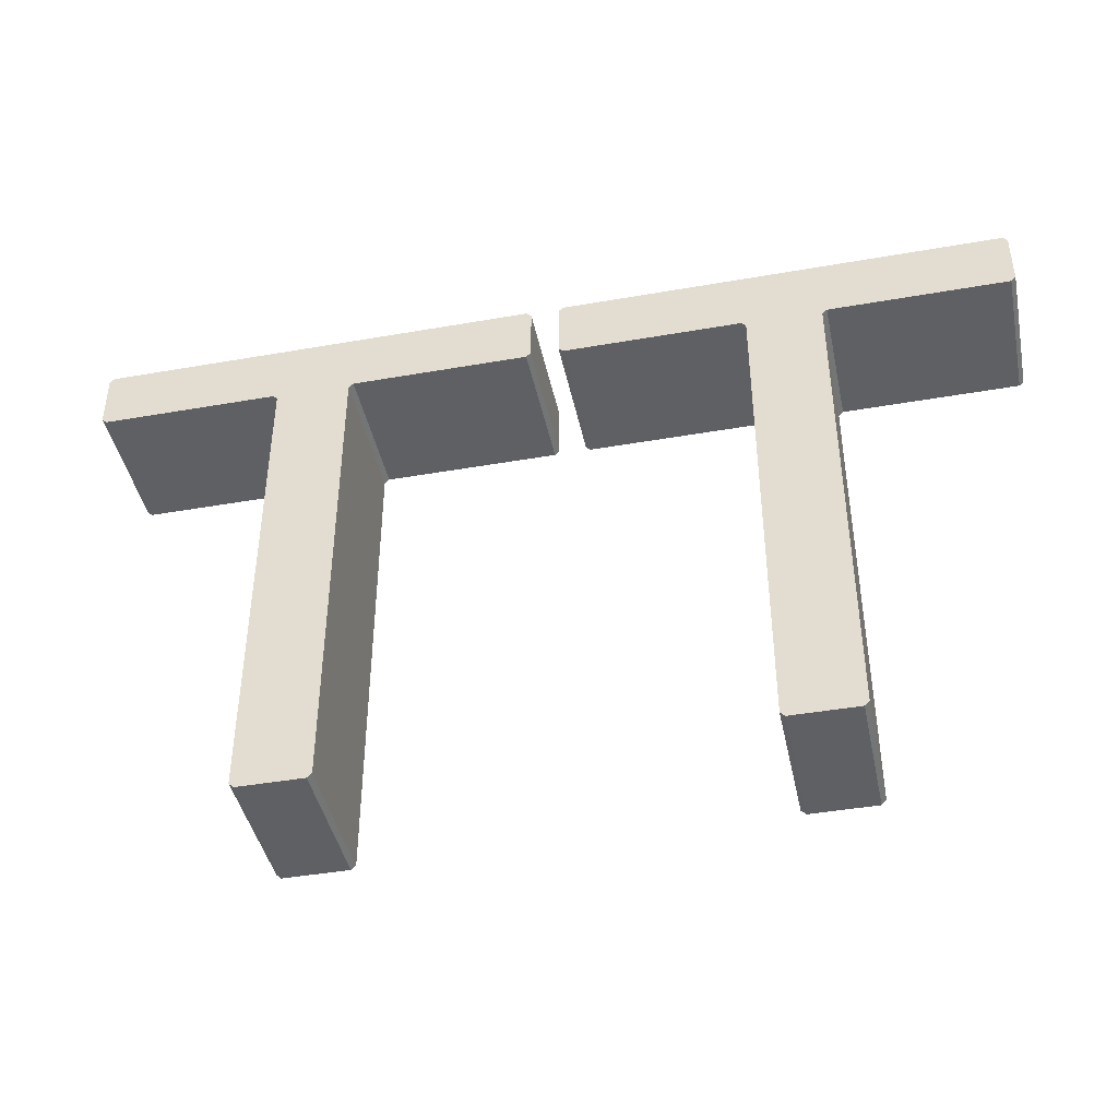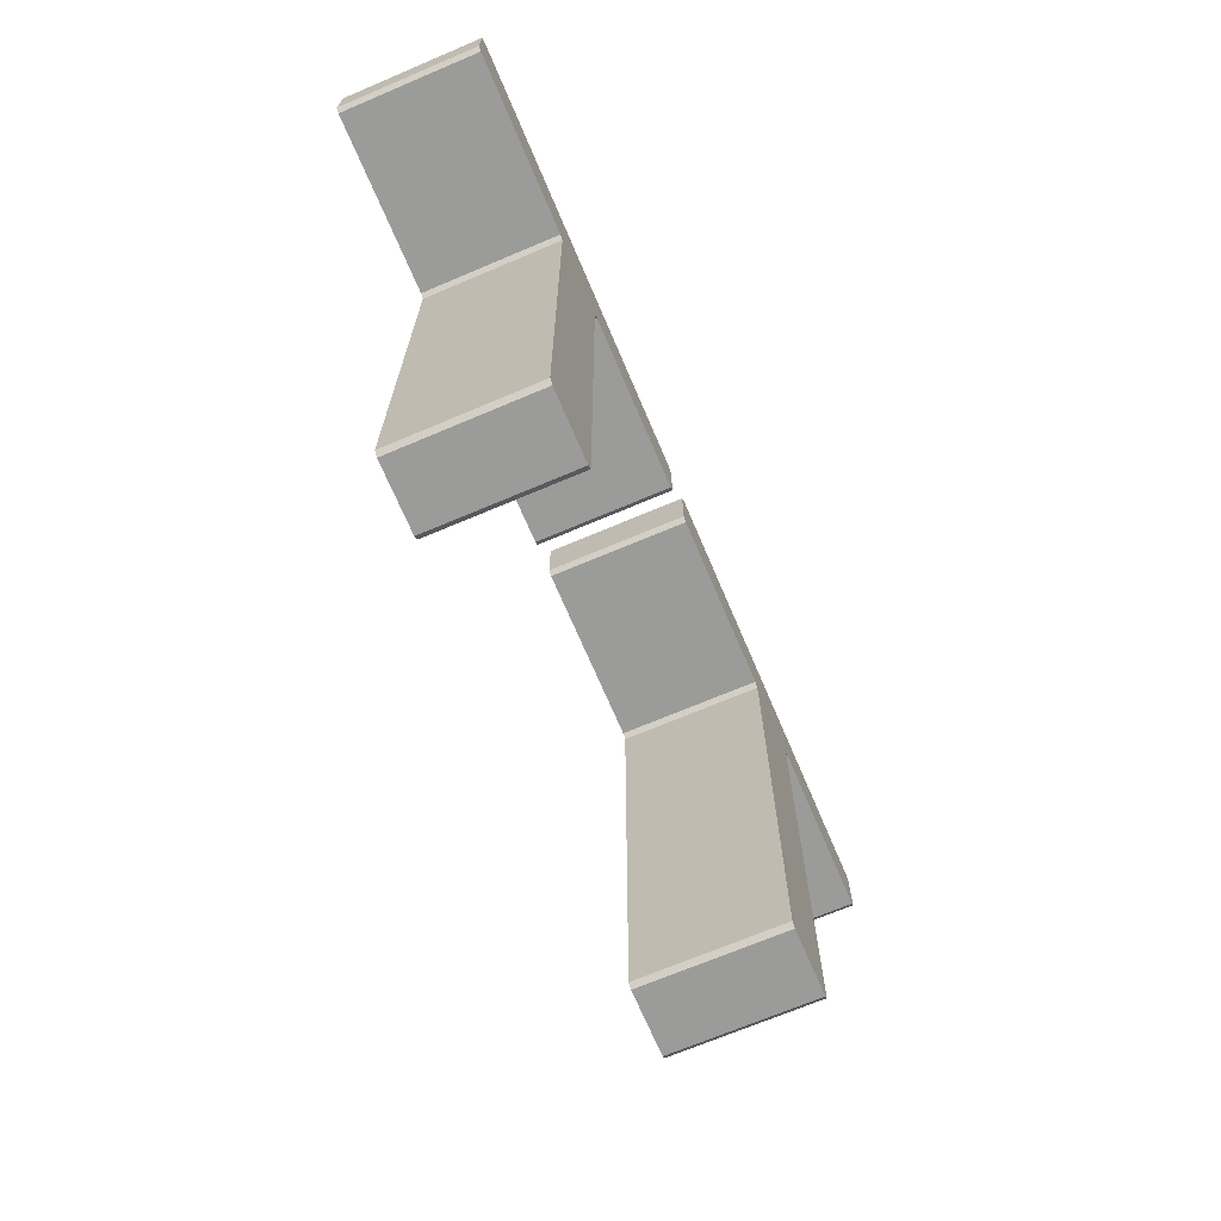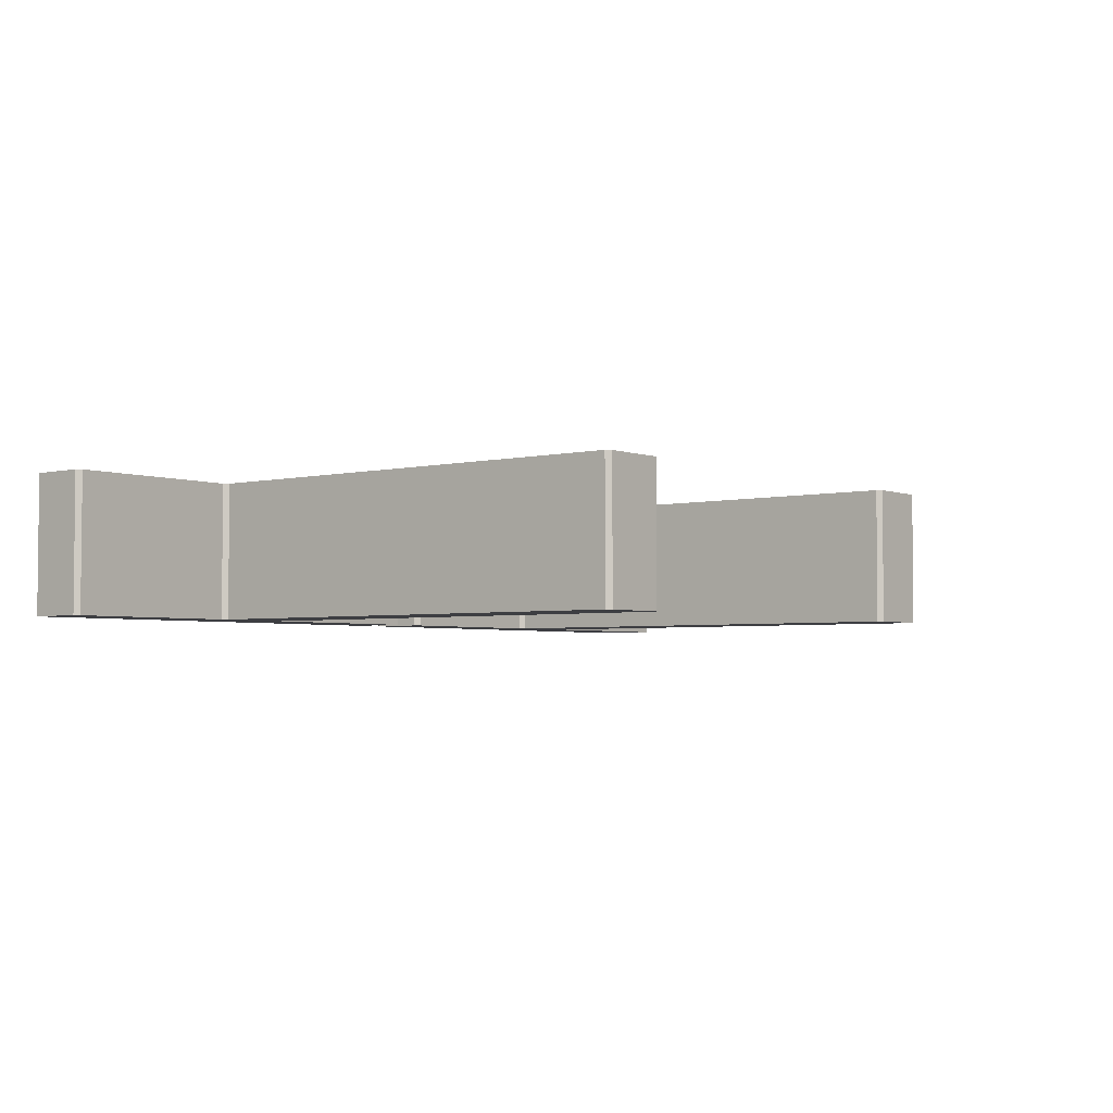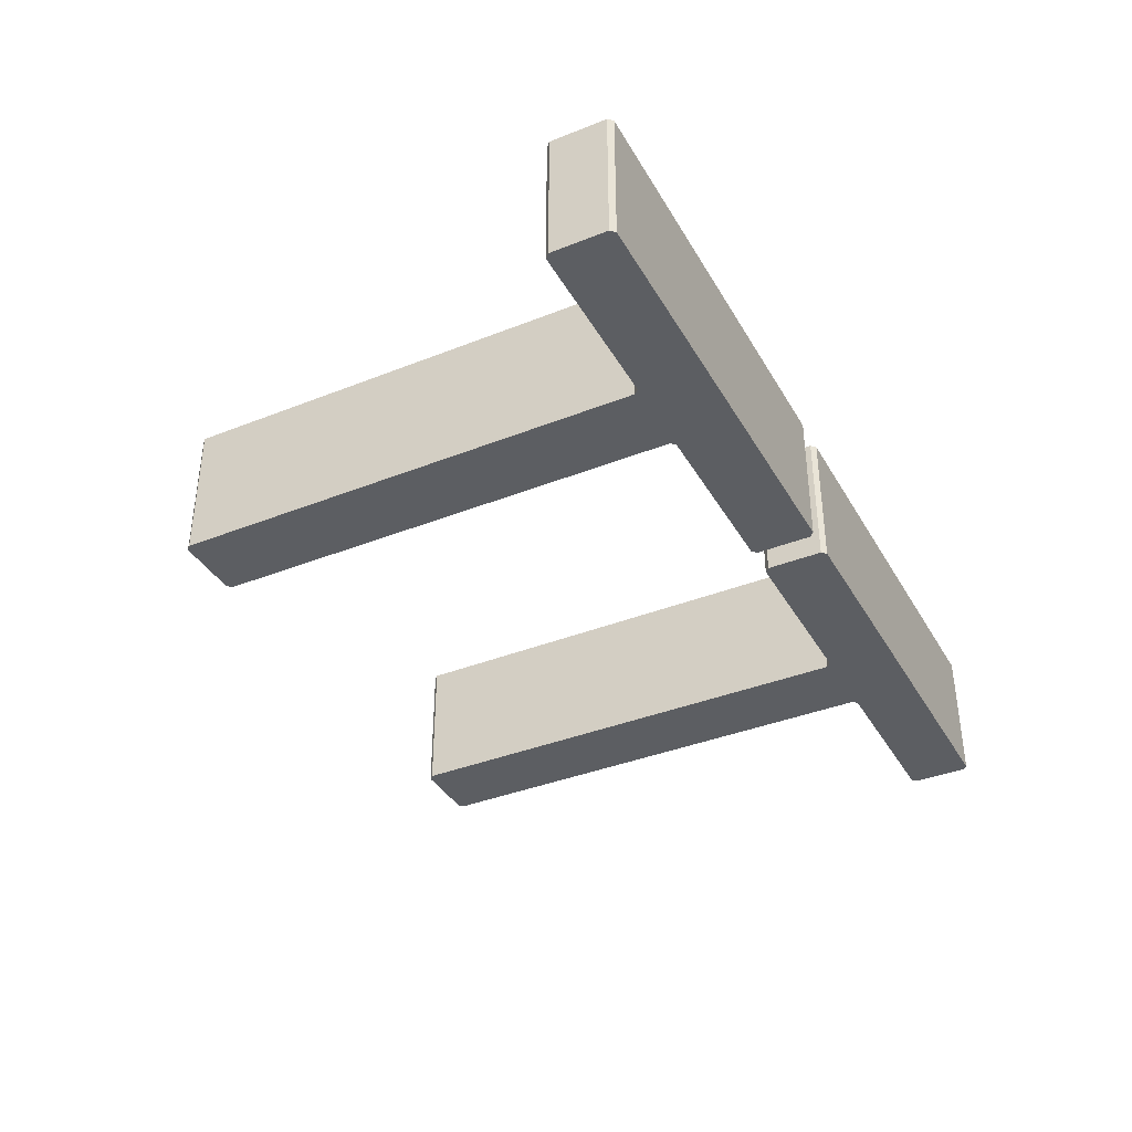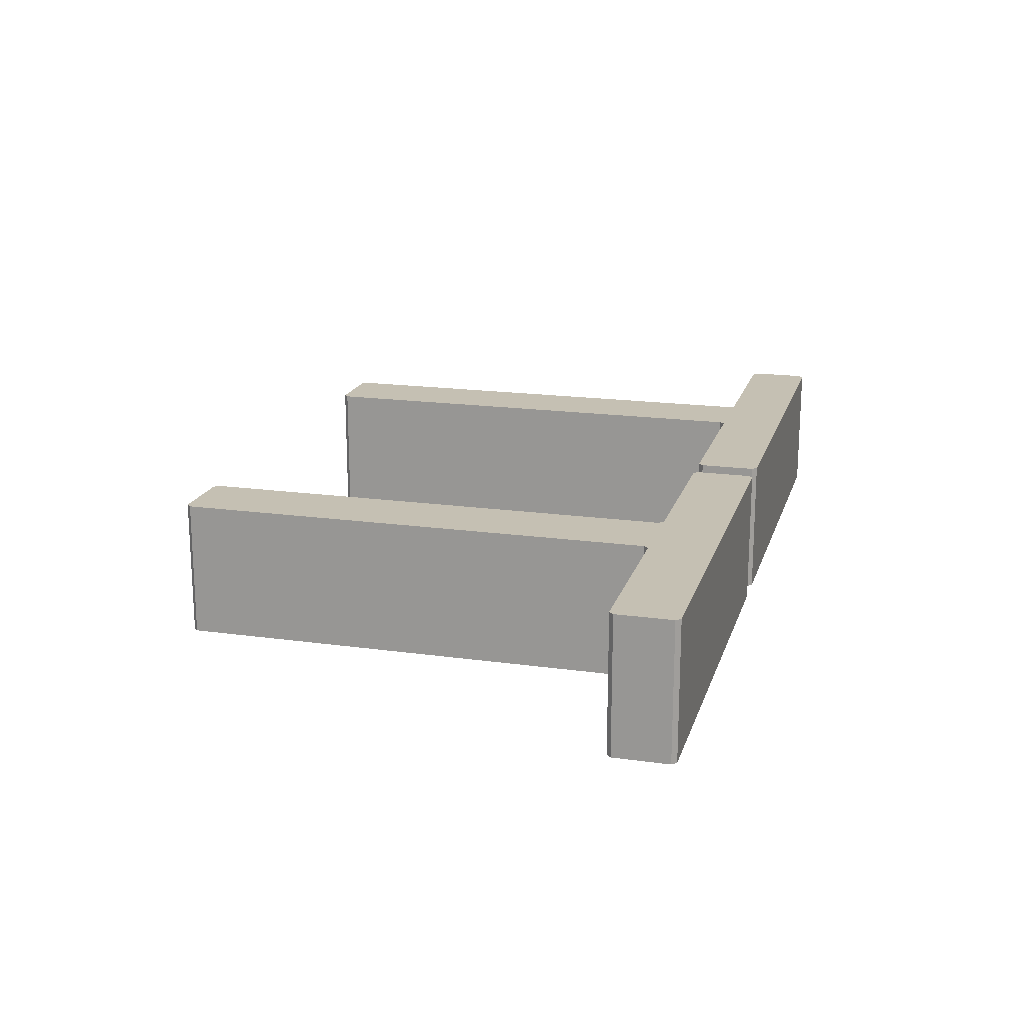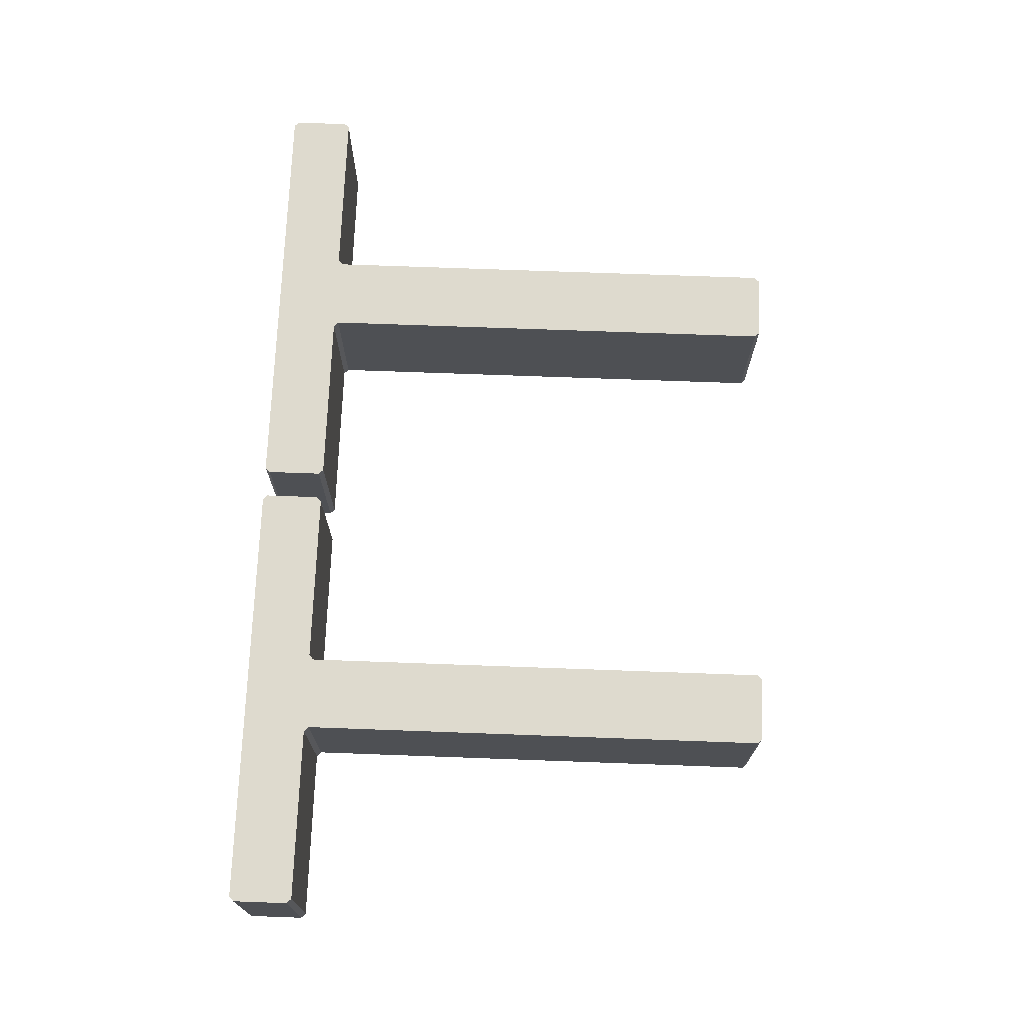
<metadata>
{"format":"obj","ext":"obj","renderer":"f3d","projection":"perspective","resolution":1024,"background":"white","views":[{"elev":-42.8,"azim":-168.2,"up":"+Y"},{"elev":-69.6,"azim":113.0,"up":"+Y"},{"elev":-3.5,"azim":-51.4,"up":"+Z"},{"elev":-37.8,"azim":116.9,"up":"+Z"},{"elev":18.1,"azim":105.2,"up":"+Z"},{"elev":71.3,"azim":-87.9,"up":"+Z"}]}
</metadata>
<code>
o obj1
v -16.43 9.167 5
v -16.43 8.5 5
v -16.43 8.167 5
v -16.26 8 5
v -10.23 8 5
v -9.89 8 5
v -9.722 7.833 5
v -9.722 -9.167 5
v -9.722 -9.5 5
v -9.555 -9.667 5
v -7.543 -9.667 5
v -7.208 -9.667 5
v -7.04 -9.5 5
v -7.04 7.5 5
v -7.04 7.833 5
v -6.873 8 5
v -0.8381 8 5
v -0.5029 8 5
v -0.3353 8.167 5
v -0.3353 9.833 5
v -0.3353 10.17 5
v -0.5029 10.33 5
v -15.92 10.33 5
v -16.26 10.33 5
v -16.43 10.17 5
v -16.43 9.5 5
v -16.43 9.167 0
v -16.43 8.5 0
v -16.43 8.167 0
v -16.26 8 0
v -10.23 8 0
v -9.89 8 0
v -9.722 7.833 0
v -9.722 -9.167 0
v -9.722 -9.5 0
v -9.555 -9.667 0
v -7.543 -9.667 0
v -7.208 -9.667 0
v -7.04 -9.5 0
v -7.04 7.5 0
v -7.04 7.833 0
v -6.873 8 0
v -0.8381 8 0
v -0.5029 8 0
v -0.3353 8.167 0
v -0.3353 9.833 0
v -0.3353 10.17 0
v -0.5029 10.33 0
v -15.92 10.33 0
v -16.26 10.33 0
v -16.43 10.17 0
v -16.43 9.5 0
f 2 1 27
f 27 28 2
f 3 2 28
f 28 29 3
f 4 3 29
f 29 30 4
f 5 4 30
f 30 31 5
f 6 5 31
f 31 32 6
f 7 6 32
f 32 33 7
f 8 7 33
f 33 34 8
f 9 8 34
f 34 35 9
f 10 9 35
f 35 36 10
f 11 10 36
f 36 37 11
f 12 11 37
f 37 38 12
f 13 12 38
f 38 39 13
f 14 13 39
f 39 40 14
f 15 14 40
f 40 41 15
f 16 15 41
f 41 42 16
f 17 16 42
f 42 43 17
f 18 17 43
f 43 44 18
f 19 18 44
f 44 45 19
f 20 19 45
f 45 46 20
f 21 20 46
f 46 47 21
f 22 21 47
f 47 48 22
f 23 22 48
f 48 49 23
f 24 23 49
f 49 50 24
f 25 24 50
f 50 51 25
f 26 25 51
f 51 52 26
f 1 26 52
f 52 27 1
f 2 3 4
f 30 29 28
f 8 9 10
f 36 35 34
f 11 12 13
f 39 38 37
f 17 18 19
f 45 44 43
f 20 21 22
f 48 47 46
f 23 24 25
f 51 50 49
f 1 2 4
f 30 28 27
f 7 8 10
f 36 34 33
f 10 11 13
f 39 37 36
f 16 17 19
f 45 43 42
f 19 20 22
f 48 46 45
f 22 23 25
f 51 49 48
f 26 1 4
f 30 27 52
f 7 10 13
f 39 36 33
f 16 19 22
f 48 45 42
f 22 25 26
f 52 51 48
f 26 4 5
f 31 30 52
f 7 13 14
f 40 39 33
f 16 22 26
f 52 48 42
f 26 5 6
f 32 31 52
f 6 7 14
f 40 33 32
f 15 16 26
f 52 42 41
f 26 6 14
f 40 32 52
f 14 15 26
f 52 41 40
o obj2
v 0.6705 9.167 5
v 0.6705 8.5 5
v 0.6705 8.167 5
v 0.8381 8 5
v 6.873 8 5
v 7.208 8 5
v 7.376 7.833 5
v 7.376 -9.167 5
v 7.376 -9.5 5
v 7.543 -9.667 5
v 9.555 -9.667 5
v 9.89 -9.667 5
v 10.06 -9.5 5
v 10.06 7.5 5
v 10.06 7.833 5
v 10.23 8 5
v 16.26 8 5
v 16.59 8 5
v 16.76 8.167 5
v 16.76 9.833 5
v 16.76 10.17 5
v 16.59 10.33 5
v 1.173 10.33 5
v 0.8381 10.33 5
v 0.6705 10.17 5
v 0.6705 9.5 5
v 0.6705 9.167 0
v 0.6705 8.5 0
v 0.6705 8.167 0
v 0.8381 8 0
v 6.873 8 0
v 7.208 8 0
v 7.376 7.833 0
v 7.376 -9.167 0
v 7.376 -9.5 0
v 7.543 -9.667 0
v 9.555 -9.667 0
v 9.89 -9.667 0
v 10.06 -9.5 0
v 10.06 7.5 0
v 10.06 7.833 0
v 10.23 8 0
v 16.26 8 0
v 16.59 8 0
v 16.76 8.167 0
v 16.76 9.833 0
v 16.76 10.17 0
v 16.59 10.33 0
v 1.173 10.33 0
v 0.8381 10.33 0
v 0.6705 10.17 0
v 0.6705 9.5 0
f 54 53 79
f 79 80 54
f 55 54 80
f 80 81 55
f 56 55 81
f 81 82 56
f 57 56 82
f 82 83 57
f 58 57 83
f 83 84 58
f 59 58 84
f 84 85 59
f 60 59 85
f 85 86 60
f 61 60 86
f 86 87 61
f 62 61 87
f 87 88 62
f 63 62 88
f 88 89 63
f 64 63 89
f 89 90 64
f 65 64 90
f 90 91 65
f 66 65 91
f 91 92 66
f 67 66 92
f 92 93 67
f 68 67 93
f 93 94 68
f 69 68 94
f 94 95 69
f 70 69 95
f 95 96 70
f 71 70 96
f 96 97 71
f 72 71 97
f 97 98 72
f 73 72 98
f 98 99 73
f 74 73 99
f 99 100 74
f 75 74 100
f 100 101 75
f 76 75 101
f 101 102 76
f 77 76 102
f 102 103 77
f 78 77 103
f 103 104 78
f 53 78 104
f 104 79 53
f 54 55 56
f 82 81 80
f 60 61 62
f 88 87 86
f 63 64 65
f 91 90 89
f 69 70 71
f 97 96 95
f 72 73 74
f 100 99 98
f 75 76 77
f 103 102 101
f 53 54 56
f 82 80 79
f 59 60 62
f 88 86 85
f 62 63 65
f 91 89 88
f 68 69 71
f 97 95 94
f 71 72 74
f 100 98 97
f 74 75 77
f 103 101 100
f 78 53 56
f 82 79 104
f 59 62 65
f 91 88 85
f 68 71 74
f 100 97 94
f 74 77 78
f 104 103 100
f 78 56 57
f 83 82 104
f 59 65 66
f 92 91 85
f 68 74 78
f 104 100 94
f 78 57 58
f 84 83 104
f 58 59 66
f 92 85 84
f 67 68 78
f 104 94 93
f 78 58 66
f 92 84 104
f 66 67 78
f 104 93 92

</code>
